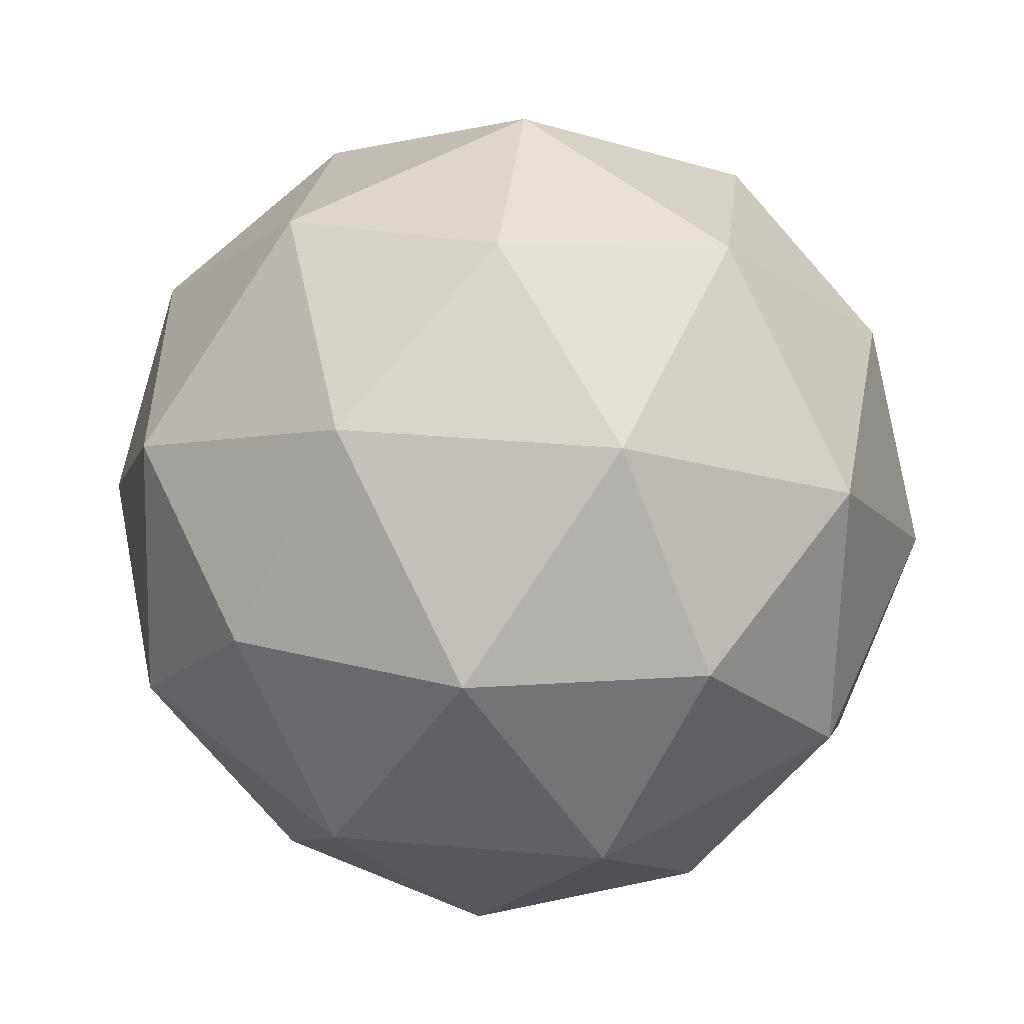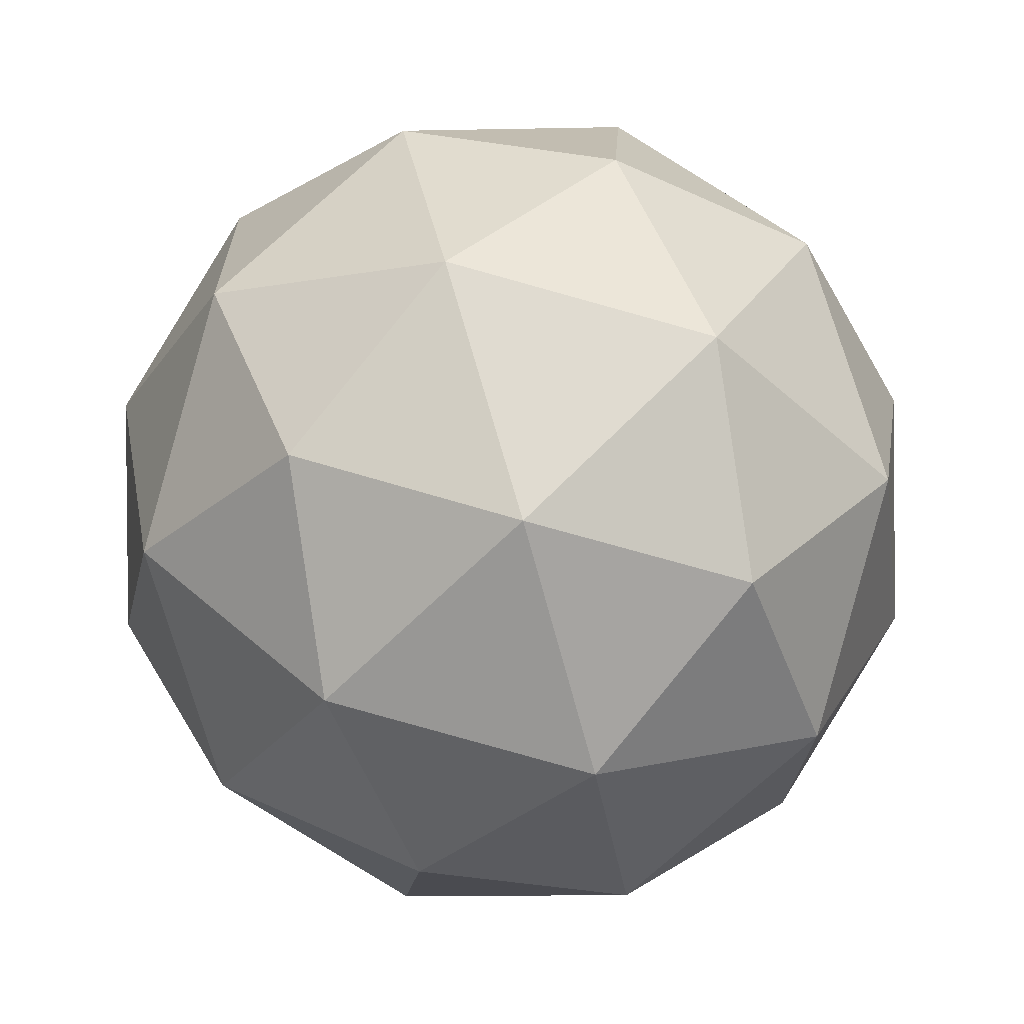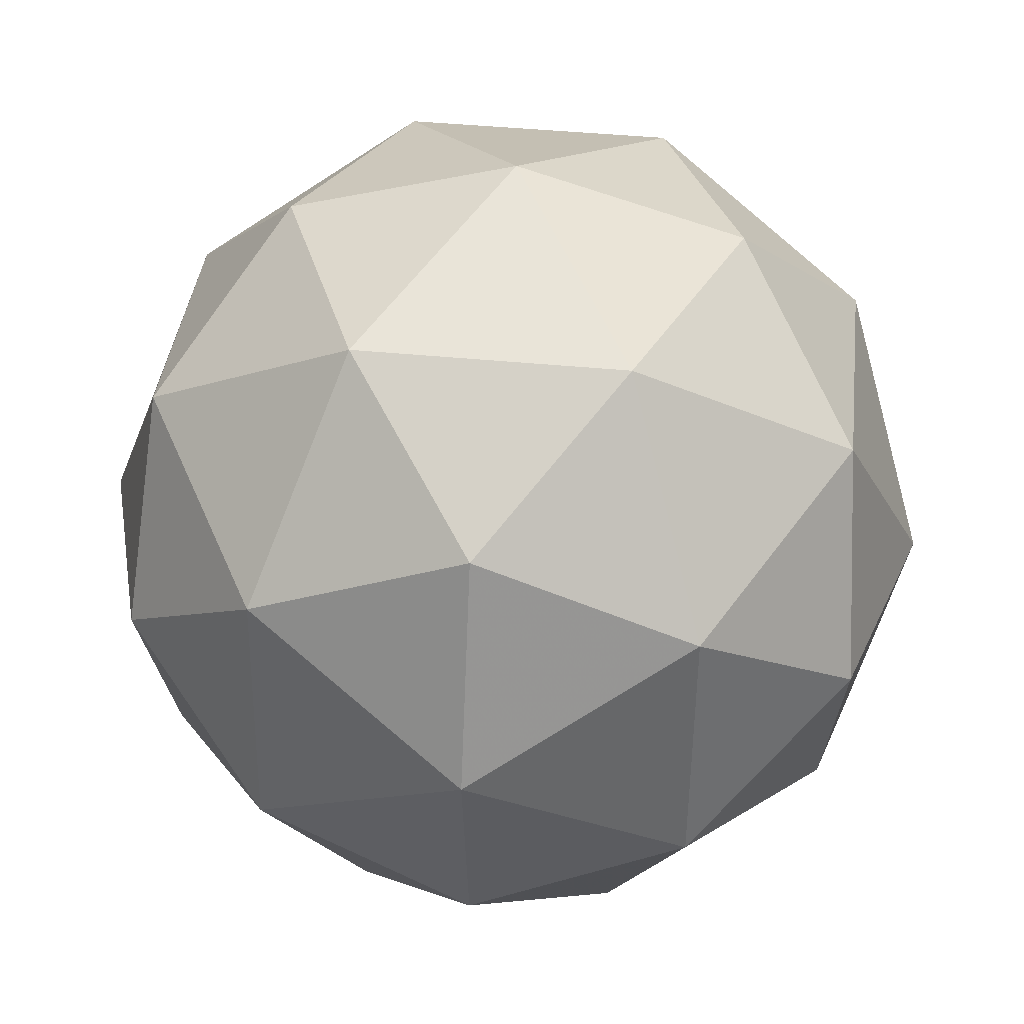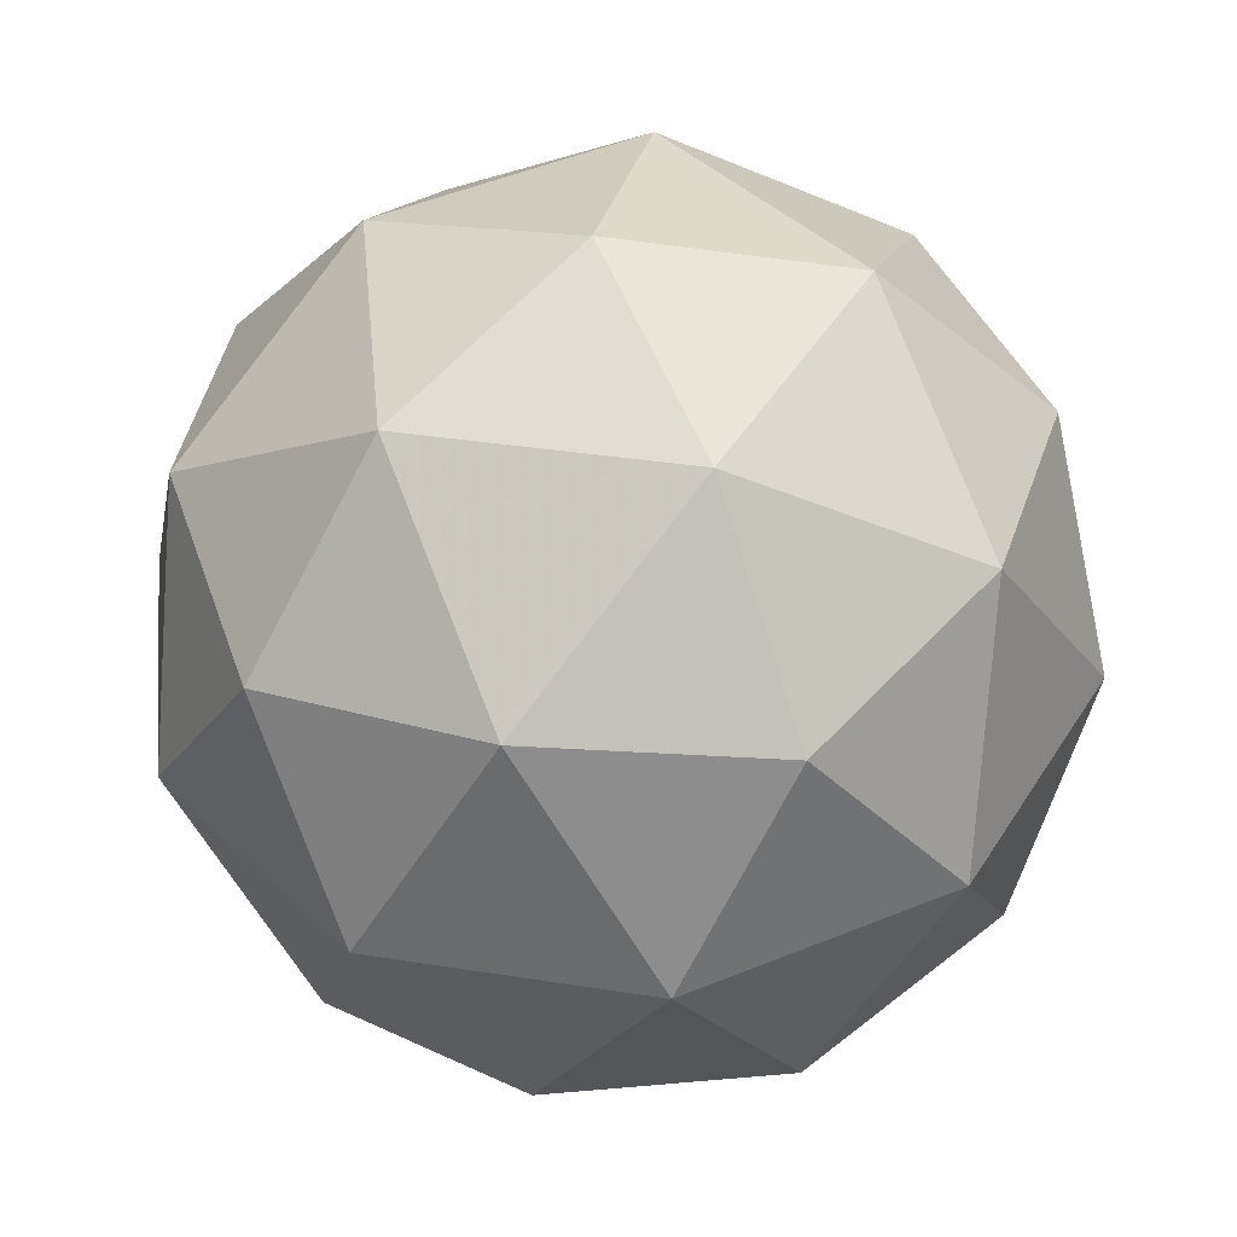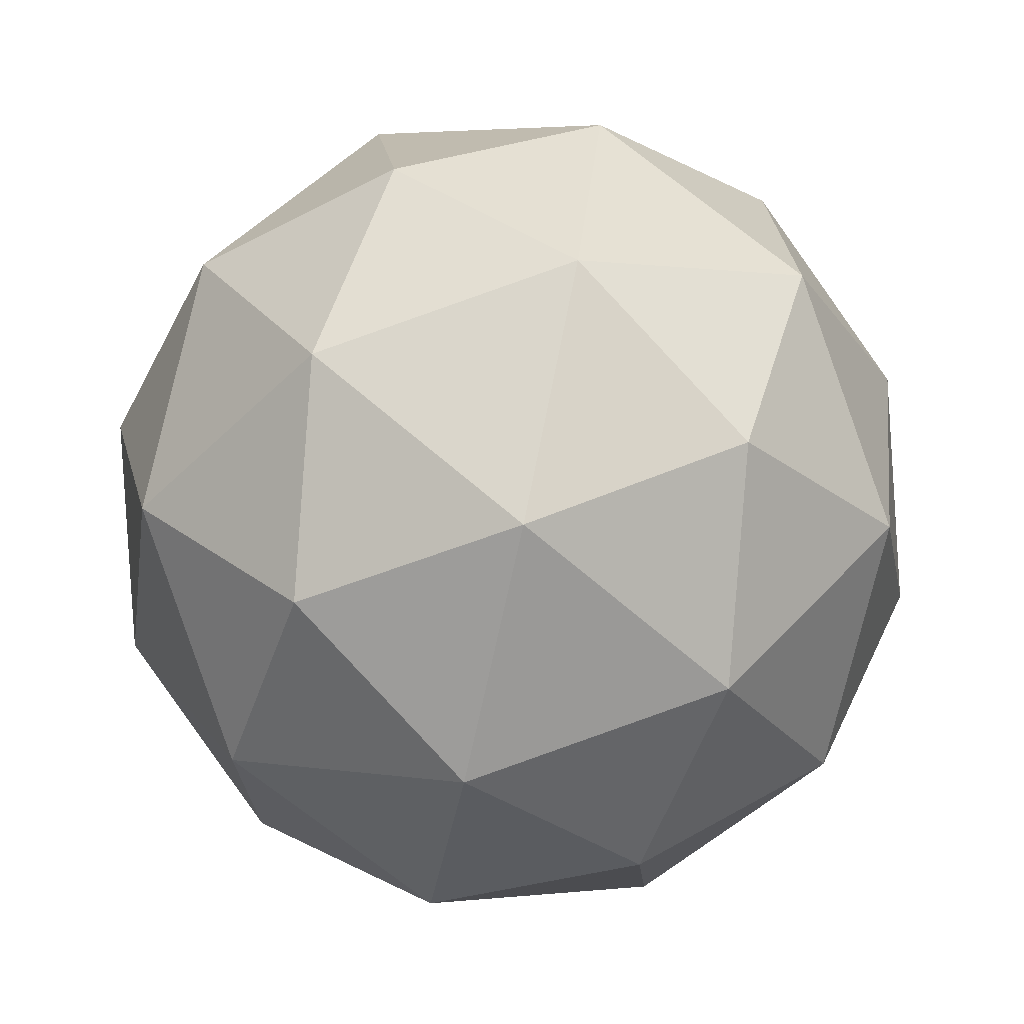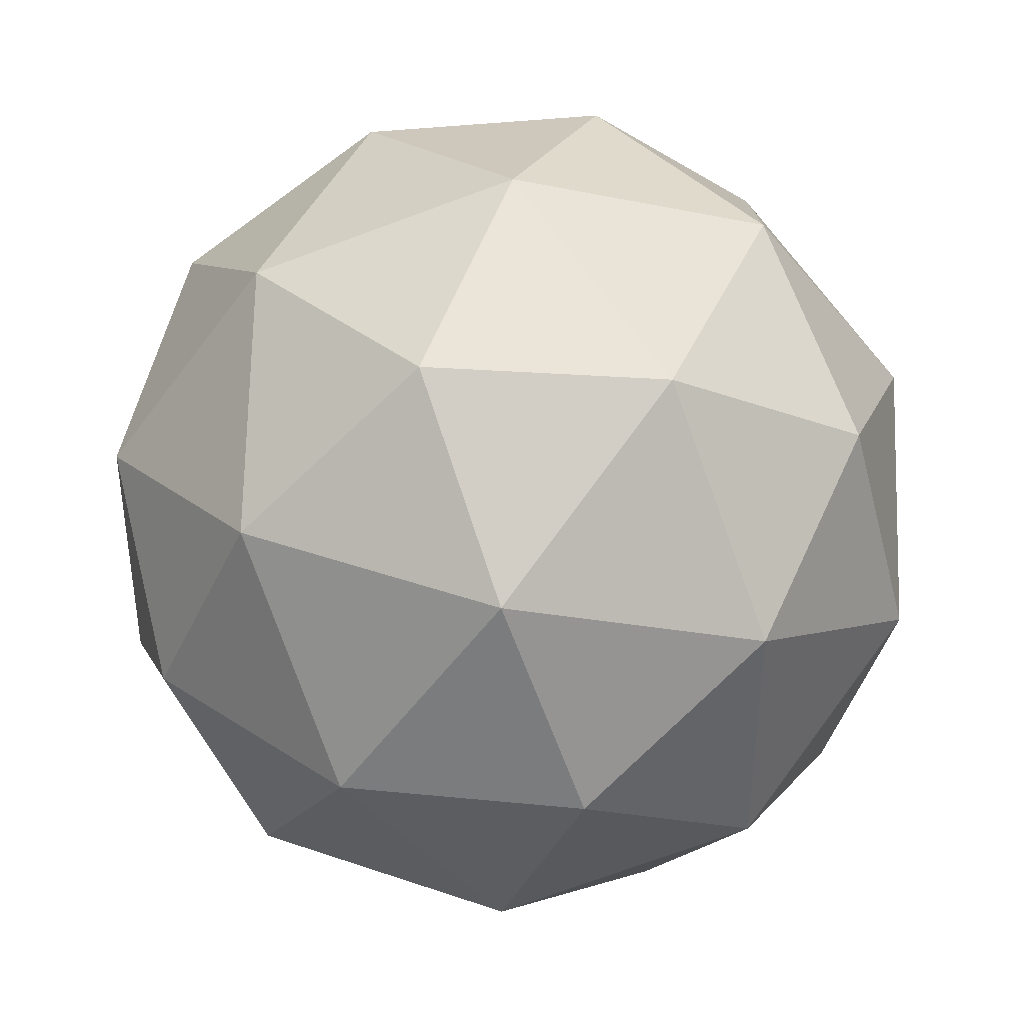
<metadata>
{"format":"obj","ext":"obj","renderer":"f3d","projection":"perspective","resolution":1024,"background":"white","views":[{"elev":45.0,"azim":36.5,"up":"+Y"},{"elev":20.3,"azim":143.9,"up":"+Z"},{"elev":-65.5,"azim":27.3,"up":"+Z"},{"elev":36.3,"azim":42.9,"up":"+Y"},{"elev":-39.4,"azim":-103.1,"up":"+Z"},{"elev":-47.4,"azim":120.1,"up":"+Y"}]}
</metadata>
<code>
v 11.46 -3.418 -13.68
v 11.38 -3.419 -13.64
v 11.42 -3.492 -13.66
v 11.46 -3.483 -13.73
v 11.44 -3.405 -13.76
v 11.39 -3.366 -13.7
v 11.34 -3.485 -13.66
v 11.38 -3.524 -13.72
v 11.39 -3.47 -13.79
v 11.36 -3.398 -13.77
v 11.32 -3.407 -13.69
v 11.32 -3.471 -13.74
v 11.45 -3.457 -13.66
v 11.43 -3.414 -13.65
v 11.41 -3.457 -13.63
v 11.39 -3.383 -13.66
v 11.43 -3.383 -13.68
v 11.47 -3.451 -13.7
v 11.45 -3.495 -13.69
v 11.46 -3.406 -13.72
v 11.46 -3.444 -13.75
v 11.42 -3.375 -13.73
v 11.35 -3.408 -13.65
v 11.35 -3.376 -13.69
v 11.38 -3.496 -13.65
v 11.36 -3.453 -13.64
v 11.43 -3.513 -13.73
v 11.41 -3.519 -13.69
v 11.42 -3.436 -13.78
v 11.43 -3.482 -13.77
v 11.37 -3.371 -13.74
v 11.4 -3.394 -13.77
v 11.32 -3.446 -13.67
v 11.36 -3.515 -13.69
v 11.39 -3.506 -13.76
v 11.37 -3.432 -13.79
v 11.33 -3.395 -13.73
v 11.32 -3.484 -13.7
v 11.31 -3.438 -13.72
v 11.35 -3.507 -13.74
v 11.35 -3.475 -13.78
v 11.33 -3.433 -13.76
f 1 14 13
f 2 14 16
f 1 13 18
f 1 18 20
f 1 20 17
f 2 16 23
f 3 15 25
f 4 19 27
f 5 21 29
f 6 22 31
f 2 23 26
f 3 25 28
f 4 27 30
f 5 29 32
f 6 31 24
f 7 33 38
f 8 34 40
f 9 35 41
f 10 36 42
f 11 37 39
f 39 42 12
f 39 37 42
f 37 10 42
f 42 41 12
f 42 36 41
f 36 9 41
f 41 40 12
f 41 35 40
f 35 8 40
f 40 38 12
f 40 34 38
f 34 7 38
f 38 39 12
f 38 33 39
f 33 11 39
f 24 37 11
f 24 31 37
f 31 10 37
f 32 36 10
f 32 29 36
f 29 9 36
f 30 35 9
f 30 27 35
f 27 8 35
f 28 34 8
f 28 25 34
f 25 7 34
f 26 33 7
f 26 23 33
f 23 11 33
f 31 32 10
f 31 22 32
f 22 5 32
f 29 30 9
f 29 21 30
f 21 4 30
f 27 28 8
f 27 19 28
f 19 3 28
f 25 26 7
f 25 15 26
f 15 2 26
f 23 24 11
f 23 16 24
f 16 6 24
f 17 22 6
f 17 20 22
f 20 5 22
f 20 21 5
f 20 18 21
f 18 4 21
f 18 19 4
f 18 13 19
f 13 3 19
f 16 17 6
f 16 14 17
f 14 1 17
f 13 15 3
f 13 14 15
f 14 2 15

</code>
